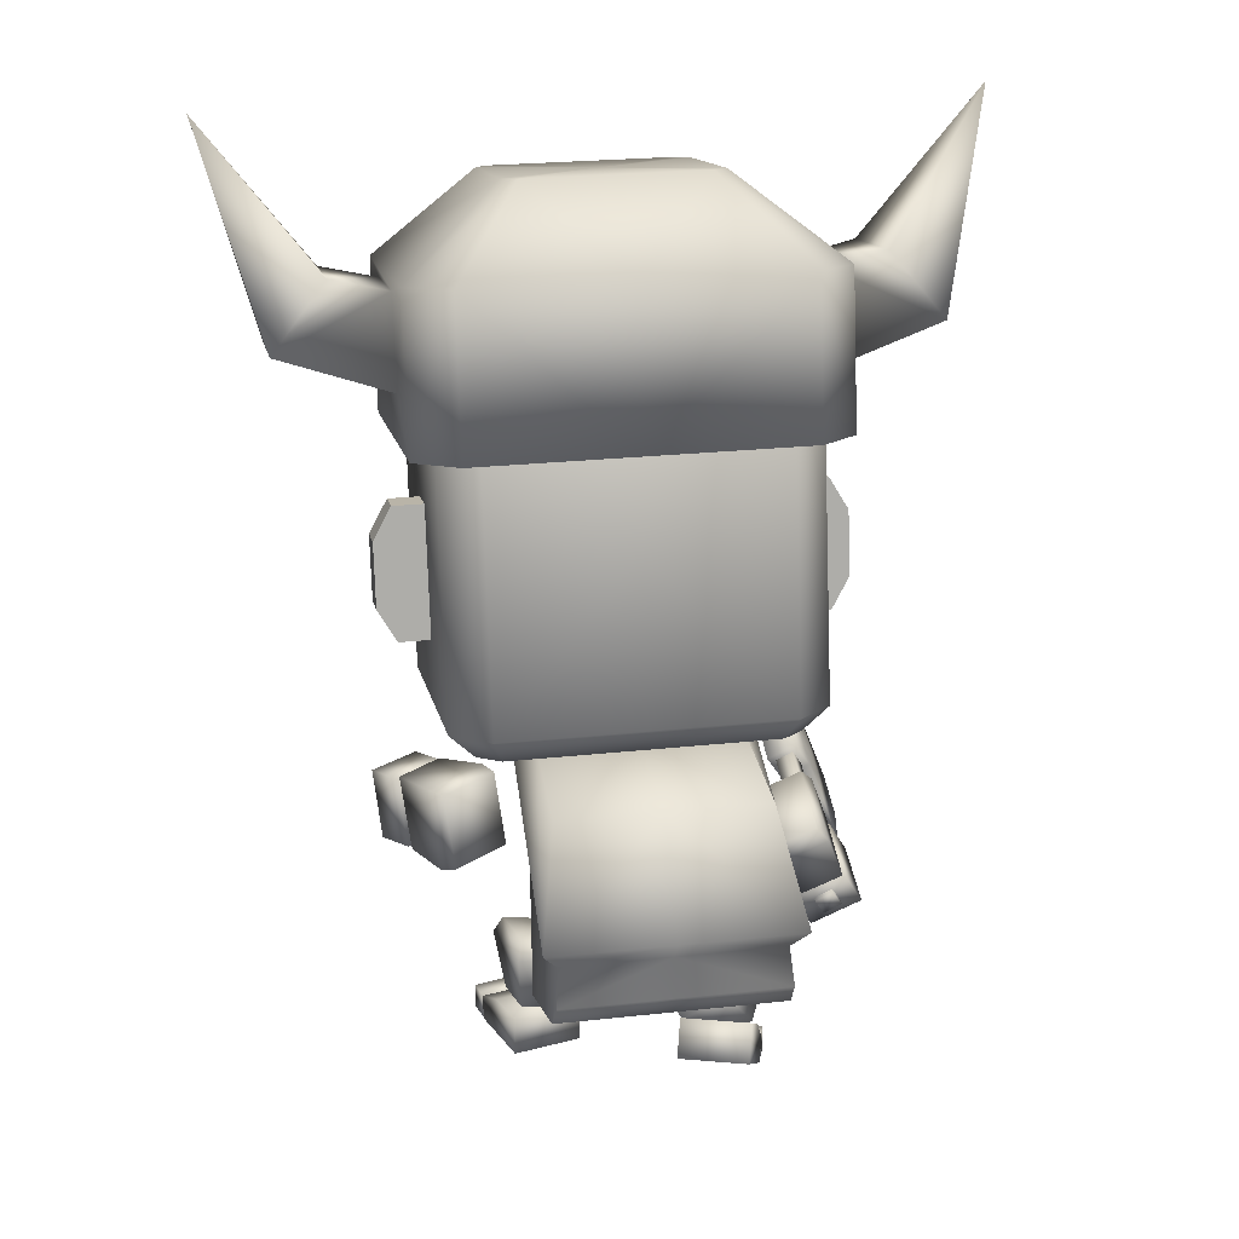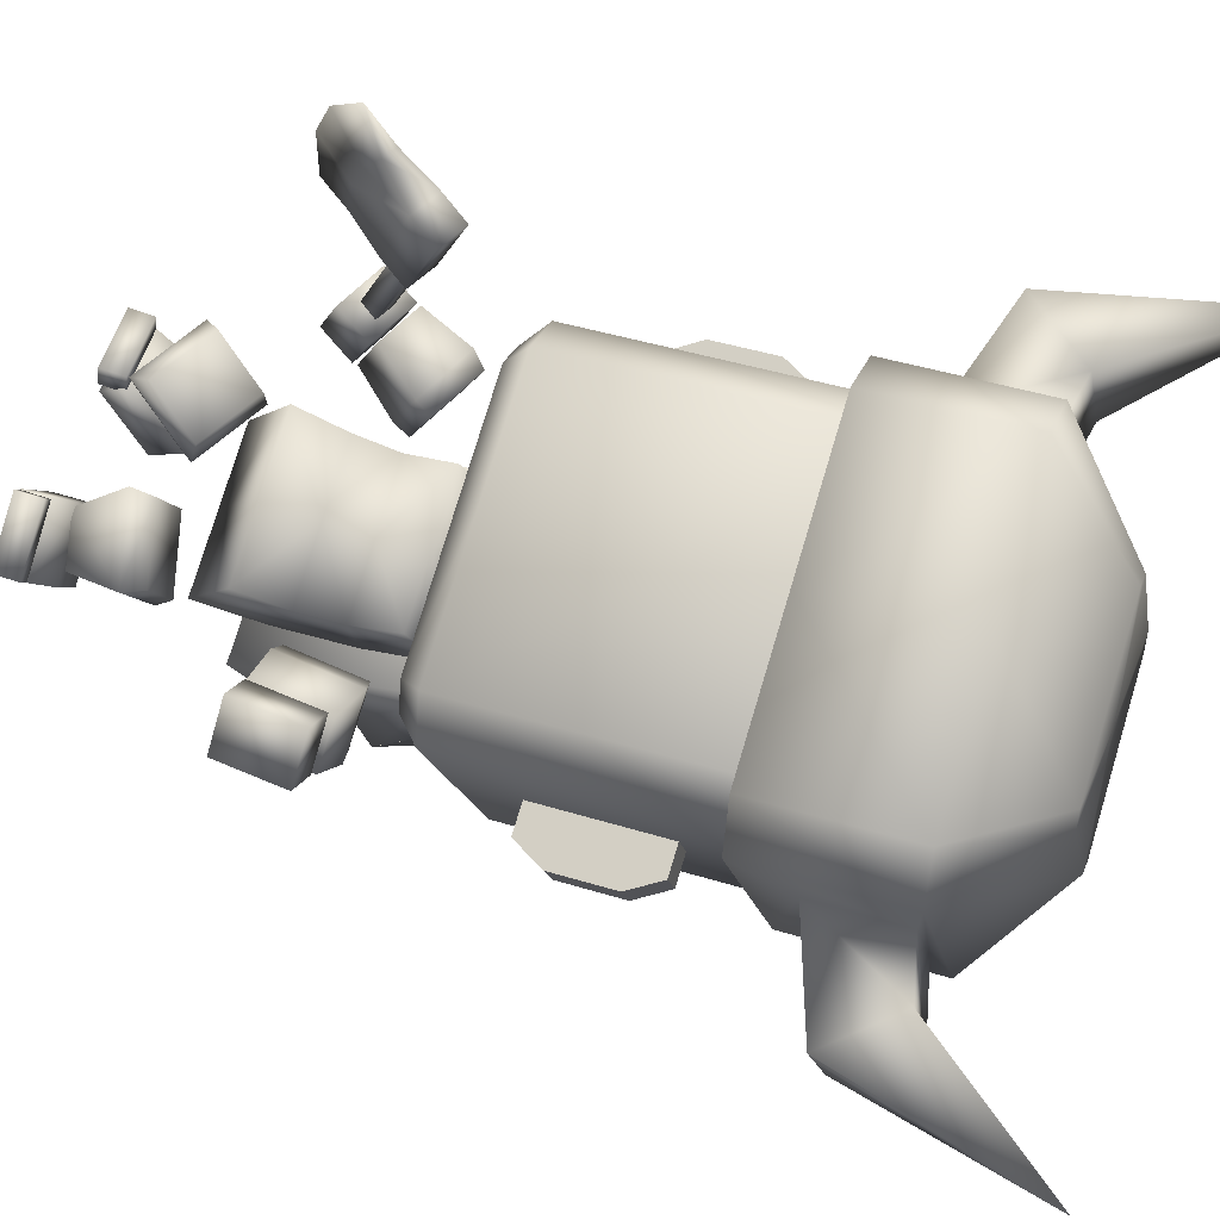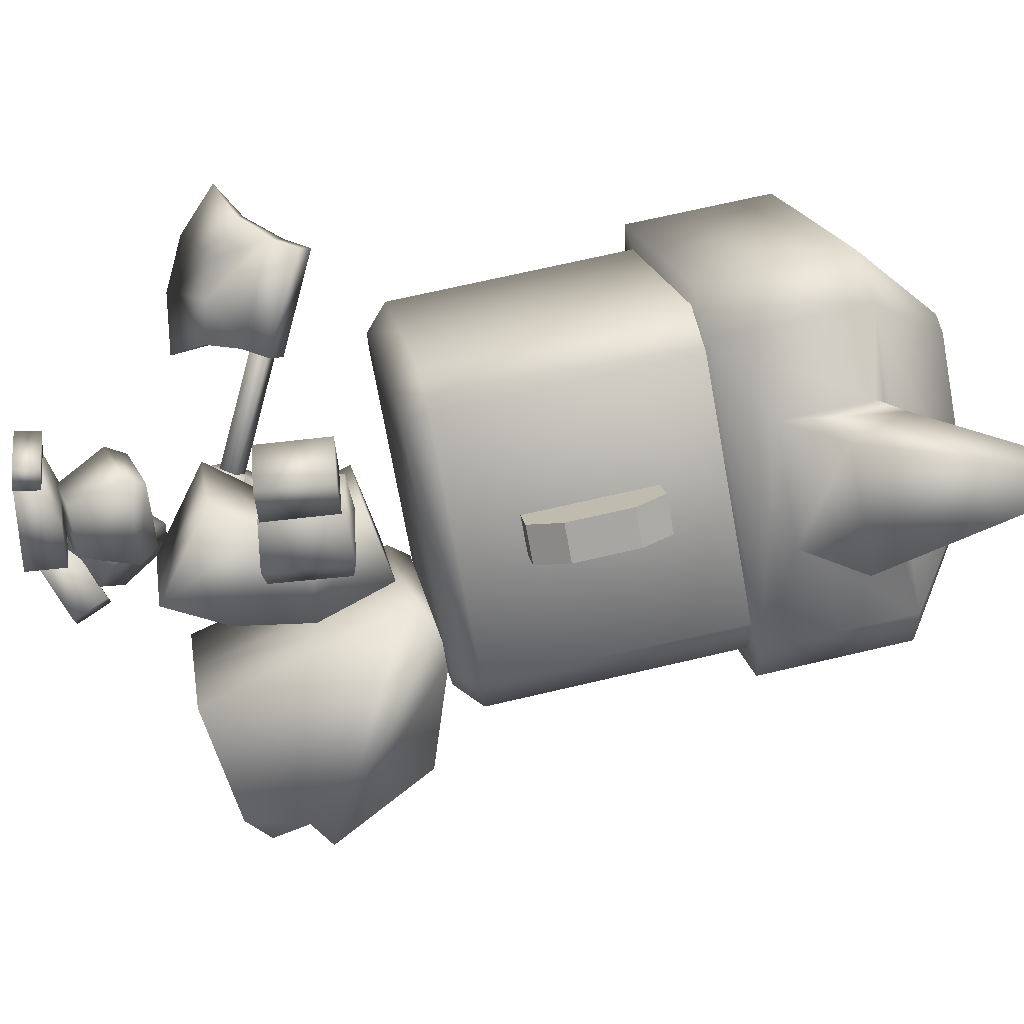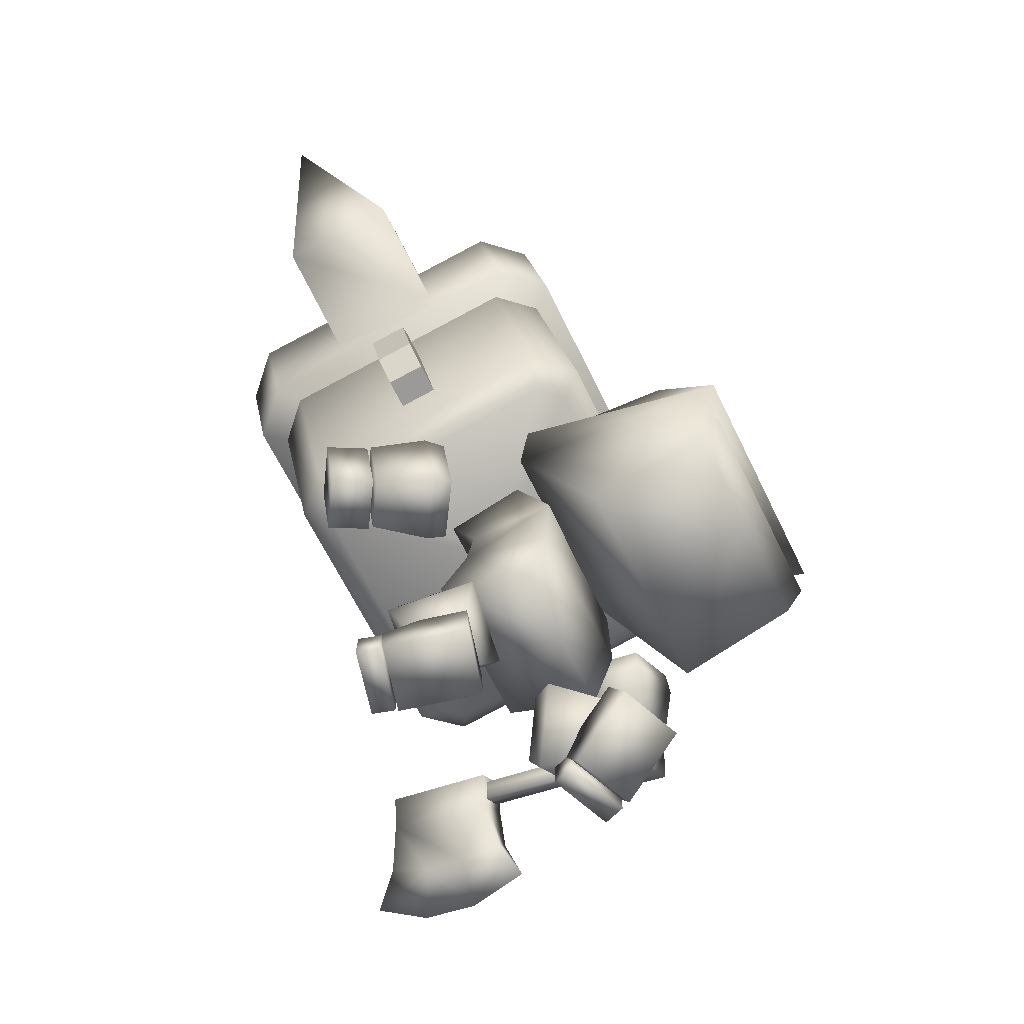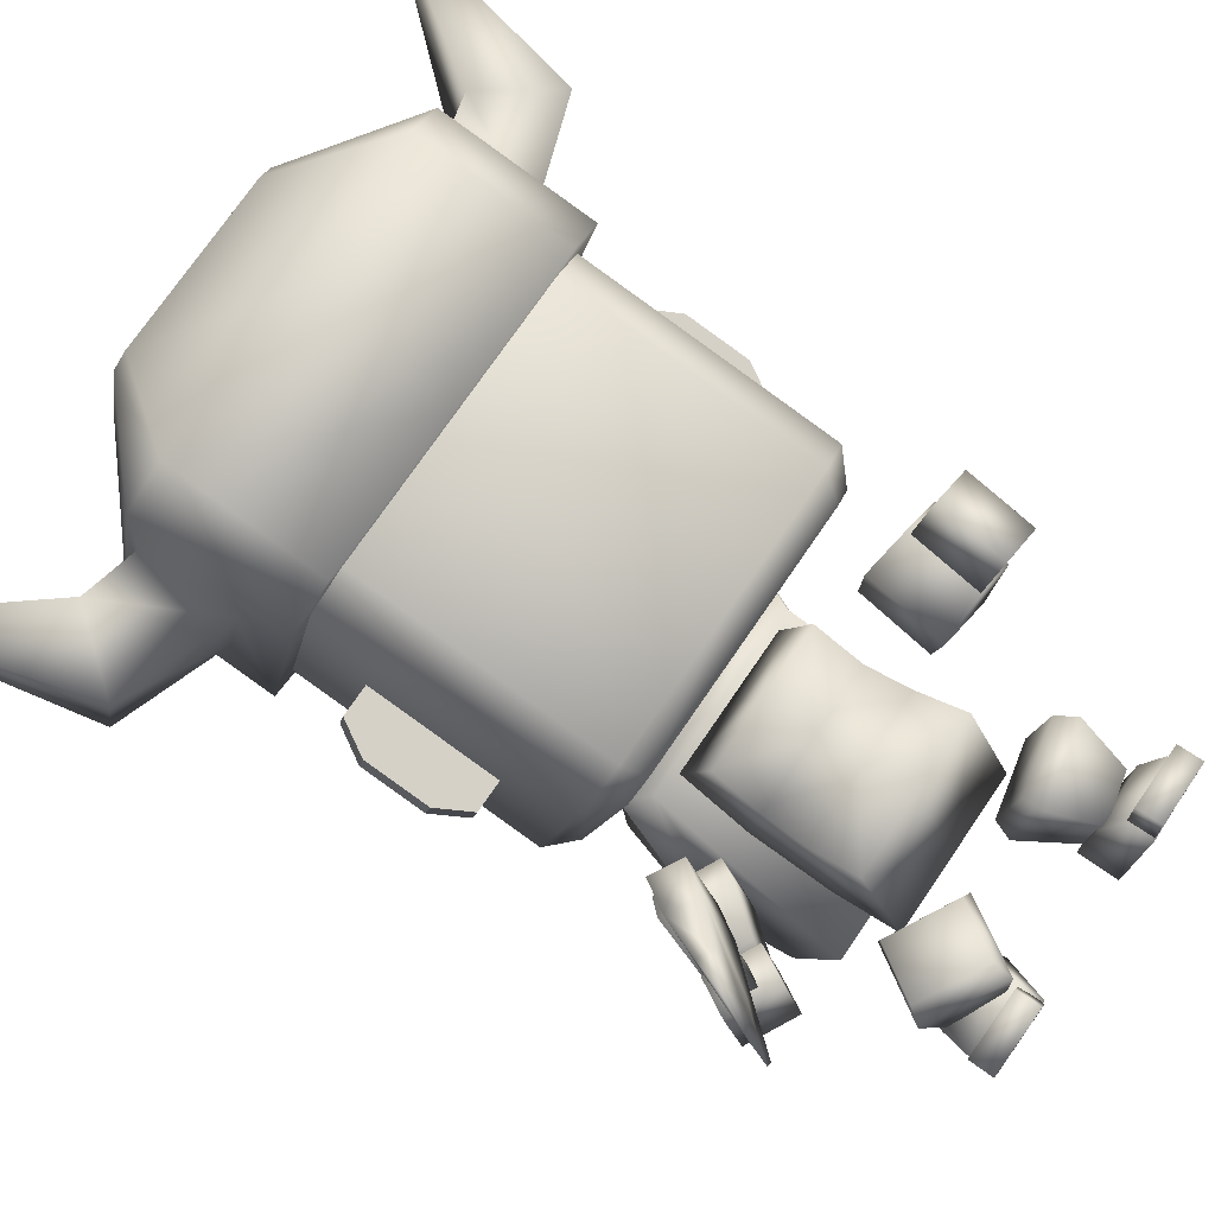
<metadata>
{"format":"obj","ext":"obj","renderer":"f3d","projection":"perspective","resolution":1024,"background":"white","views":[{"elev":23.7,"azim":169.6,"up":"+Y"},{"elev":77.1,"azim":106.8,"up":"+Z"},{"elev":16.0,"azim":81.7,"up":"+Z"},{"elev":-64.5,"azim":115.9,"up":"+Y"},{"elev":73.5,"azim":-55.7,"up":"+Z"}]}
</metadata>
<code>
o Mesh_objheadusOBJexport
v 0.2114 0.326 -0.1353
v 0.2055 0.5011 -0.1969
v 0.2055 0.5822 0.04369
v 0.2114 0.4503 0.1136
v 0.1936 0.9068 -0.1035
v -0 0.9068 -0.1035
v -0 0.8314 0.09537
v 0.1936 0.8314 0.09537
v -0 0.4503 0.1136
v 0 0.326 -0.1353
v -0 0.5822 0.04369
v -0 0.7005 0.03132
v 0.198 0.7004 0.02724
v 0.1965 0.7103 -0.2015
v 0 0.5011 -0.1969
v 0 0.7202 -0.1935
v 0.6051 0.7337 0.2693
v 0.5849 0.5449 0.2503
v 0.5283 0.5601 0.1588
v 0.5485 0.749 0.1778
v 0.4059 0.5655 0.2354
v 0.4625 0.5503 0.3269
v 0.4827 0.7391 0.3459
v 0.4261 0.7543 0.2544
v 0.5437 0.7585 0.1703
v 0.4318 0.7671 0.2411
v 0.4068 0.5649 0.2229
v 0.5187 0.5562 0.1521
v 0.308 0.5755 0.1096
v 0.3353 0.7971 0.1295
v 0.4882 0.7852 0.03475
v 0.2852 0.5914 0.06681
v 0.3101 0.7936 0.08499
v 0.4609 0.5636 0.01484
v 0.4263 0.5805 -0.02254
v 0.4513 0.7827 -0.004358
v 0.3513 -0.003148 0.2629
v 0.1778 -0.001764 0.3088
v 0.1624 -0.003517 0.2506
v 0.3359 -0.004901 0.2047
v 0.1624 0.06306 0.2486
v 0.1778 0.06482 0.3068
v 0.3513 0.06341 0.2609
v 0.3359 0.06165 0.2027
v 0.1032 0.006841 0.03566
v 0.1585 -0.005787 0.244
v 0.1585 0.0619 0.2481
v 0.1342 0.1013 0.1584
v 0.3375 0.06477 0.2008
v 0.3375 -0.002921 0.1967
v 0.2822 0.009707 -0.01163
v 0.3132 0.1042 0.1111
v 0.1032 0.1106 0.04195
v 0.2822 0.1134 -0.005349
v 0.1499 0.08955 0.1644
v 0.08742 0.2078 0.2397
v 0.0523 0.2406 0.01596
v 0.1286 0.1095 0.02823
v 0.2611 0.1383 0.01184
v 0.2691 0.2876 -0.01074
v 0.2536 0.3296 0.02794
v 0.06276 0.2882 0.05162
v 0.08891 0.2636 0.2192
v 0.3042 0.2548 0.213
v 0.2824 0.1183 0.148
v 0.2798 0.305 0.1956
v -0.2114 0.326 -0.1353
v -0.2114 0.4503 0.1136
v -0.2055 0.5817 0.04337
v -0.2055 0.5011 -0.1969
v -0.1936 0.9068 -0.1035
v -0.1936 0.8314 0.09537
v -0.1974 0.7008 0.03175
v -0.1992 0.7202 -0.1935
v -0.5993 0.5278 0.006395
v -0.5459 0.6188 -0.01959
v -0.543 0.5648 -0.2026
v -0.5963 0.4738 -0.1766
v -0.4171 0.4974 -0.1807
v -0.4705 0.4063 -0.1547
v -0.4734 0.4603 0.02832
v -0.4201 0.5514 0.00231
v -0.5407 0.6295 -0.01416
v -0.5342 0.5697 -0.2097
v -0.4187 0.5087 -0.186
v -0.4252 0.5685 0.009587
v -0.3248 0.6186 -0.2285
v -0.3319 0.6841 -0.01431
v -0.4896 0.7656 -0.04608
v -0.3028 0.6645 -0.2323
v -0.3093 0.7243 -0.03677
v -0.4825 0.7001 -0.2603
v -0.4484 0.7414 -0.2623
v -0.4549 0.8012 -0.06671
v -0.3692 -0.000904 -0.08133
v -0.3476 -0.003106 -0.1375
v -0.1801 -0.005629 -0.07276
v -0.2018 -0.003427 -0.01663
v -0.1784 0.06093 -0.07469
v -0.2 0.06313 -0.01857
v -0.3675 0.06563 -0.08326
v -0.3458 0.06343 -0.1394
v -0.1005 0.1098 -0.2637
v -0.156 0.1343 -0.1179
v -0.181 0.05606 -0.05912
v -0.1699 -0.001941 -0.09246
v -0.3537 0.06127 -0.1257
v -0.3426 0.003273 -0.159
v -0.2732 0.115 -0.3303
v -0.3287 0.1395 -0.1844
v -0.2902 0.2039 -0.2792
v -0.1175 0.1987 -0.2126
v -0.204 0.07246 -0.1333
v -0.1286 0.1771 -0.1856
v -0.06802 0.2496 -0.06634
v -0.1921 0.0777 0.01966
v -0.2434 0.2431 -0.2189
v -0.2559 0.3575 -0.1208
v -0.2629 0.3526 -0.06222
v -0.09749 0.2575 -0.01422
v -0.1903 0.1286 0.05024
v -0.3801 0.1856 -0.03479
v -0.3189 0.1384 -0.1666
v -0.3558 0.2237 0.002244
v 0.4008 1.019 -0.2708
v 0.3433 1.029 -0.3273
v 0.37 1.105 -0.379
v 0.4653 1.087 -0.2853
v 0 1.526 -0.3009
v 0.37 1.526 -0.3009
v 0 1.105 -0.379
v -0 1.948 -0.2229
v 0.37 1.948 -0.2229
v 0.3433 2 -0.1477
v 0.4008 1.989 -0.09117
v 0.4653 1.931 -0.1292
v 0.4653 1.384 0.4697
v 0.4653 1.509 -0.2073
v 0.4653 1.806 0.5478
v 0.4008 1.874 0.5332
v 0.3433 1.863 0.5898
v 0.37 1.788 0.6415
v -0 1.366 0.5634
v 0.37 1.366 0.5634
v -0 1.788 0.6415
v 0.4653 0.9621 0.3916
v 0.3433 0.893 0.4102
v 0.4008 0.9035 0.3536
v 0.37 0.9447 0.4853
v -0 0.9447 0.4853
v -0.37 1.105 -0.379
v -0.37 1.526 -0.3009
v -0.3433 1.029 -0.3273
v -0.4008 1.019 -0.2708
v -0.4653 1.087 -0.2853
v -0.4653 1.384 0.4697
v -0.4653 1.509 -0.2073
v -0.4653 0.9621 0.3916
v -0.4008 1.989 -0.09117
v -0.3433 2 -0.1477
v -0.37 1.948 -0.2229
v -0.4653 1.931 -0.1292
v -0.4653 1.806 0.5478
v -0.3433 1.863 0.5898
v -0.4008 1.874 0.5332
v -0.37 1.788 0.6415
v -0.37 1.366 0.5634
v -0.4008 0.9035 0.3536
v -0.3433 0.893 0.4101
v -0.37 0.9447 0.4853
v -0 0.9612 0.0414
v 0 1.029 -0.3273
v -0 0.893 0.4102
v -0 1.932 0.221
v -0 1.863 0.5898
v -0 2 -0.1477
v 0.5468 1.178 0.1327
v 0.5468 1.197 0.03307
v 0.5959 1.43 0.179
v 0.5959 1.448 0.07934
v 0.4058 1.513 0.1944
v 0.4058 1.532 0.09477
v 0.5468 1.513 0.1944
v 0.5468 1.532 0.09477
v 0.5959 1.262 0.1481
v 0.5959 1.28 0.04849
v 0.4058 1.178 0.1327
v 0.4058 1.197 0.03307
v -0.4059 1.197 0.03307
v -0.4059 1.178 0.1327
v -0.5959 1.28 0.04849
v -0.5959 1.262 0.1481
v -0.5469 1.532 0.09477
v -0.5469 1.513 0.1944
v -0.4059 1.532 0.09477
v -0.4059 1.513 0.1944
v -0.5959 1.448 0.07934
v -0.5959 1.43 0.179
v -0.5469 1.197 0.03307
v -0.5469 1.178 0.1327
f 188 178 177 187
f 178 186 185 177
f 180 184 183 179
f 184 182 181 183
f 186 180 179 185
f 183 177 185 179
f 181 187 177 183
f 184 178 188 182
f 180 186 178 184
f 197 193 199 191
f 193 195 189 199
f 196 194 200 190
f 194 198 192 200
f 191 192 198 197
f 193 194 196 195
f 197 198 194 193
f 199 200 192 191
f 189 190 200 199
f 1 2 3 4
f 5 6 7 8
f 10 1 4 9
f 4 3 11 9
f 8 7 12 13
f 8 13 14 5
f 2 1 10 15
f 14 13 3 2
f 14 16 6 5
f 2 15 16 14
f 13 12 11 3
f 17 18 19 20
f 21 19 18 22
f 23 22 18 17
f 24 21 22 23
f 20 19 21 24
f 23 17 20 24
f 25 26 27 28
f 29 27 26 30
f 31 30 26 25
f 32 29 30 33
f 28 27 29 34
f 35 34 29 32
f 34 31 25 28
f 33 30 31 36
f 36 31 34 35
f 35 32 33 36
f 37 38 39 40
f 41 39 38 42
f 43 42 38 37
f 44 41 42 43
f 40 39 41 44
f 43 37 40 44
f 45 46 47 48
f 49 47 46 50
f 51 50 46 45
f 52 49 50 51
f 48 47 49 52
f 51 45 53 54
f 52 54 53 48
f 45 48 53
f 54 52 51
f 55 56 57 58
f 59 58 57 60
f 61 60 57 62
f 62 57 56 63
f 64 56 55 65
f 65 55 58 59
f 63 56 64 66
f 60 64 65 59
f 66 64 60 61
f 63 66 61 62
f 67 68 69 70
f 71 72 7 6
f 68 67 10 9
f 68 9 11 69
f 72 73 12 7
f 72 71 74 73
f 10 67 70 15
f 74 70 69 73
f 74 71 6 16
f 70 74 16 15
f 73 69 11 12
f 75 76 77 78
f 79 80 78 77
f 81 75 78 80
f 82 81 80 79
f 76 82 79 77
f 81 82 76 75
f 83 84 85 86
f 87 88 86 85
f 89 83 86 88
f 90 91 88 87
f 84 92 87 85
f 93 90 87 92
f 92 84 83 89
f 91 94 89 88
f 94 93 92 89
f 93 94 91 90
f 95 96 97 98
f 99 100 98 97
f 101 95 98 100
f 102 101 100 99
f 96 102 99 97
f 101 102 96 95
f 103 104 105 106
f 107 108 106 105
f 109 103 106 108
f 110 109 108 107
f 104 110 107 105
f 109 111 112 103
f 110 104 112 111
f 103 112 104
f 111 109 110
f 113 114 115 116
f 117 118 115 114
f 119 120 115 118
f 120 121 116 115
f 122 123 113 116
f 123 117 114 113
f 121 124 122 116
f 118 117 123 122
f 124 119 118 122
f 121 120 119 124
f 125 126 127 128
f 129 130 127 131
f 129 132 133 130
f 134 135 136 133
f 137 138 136 139
f 140 141 142 139
f 143 144 142 145
f 138 137 146 128
f 147 148 146 149
f 143 150 149 144
f 129 131 151 152
f 153 154 155 151
f 156 157 155 158
f 159 160 161 162
f 129 152 161 132
f 157 156 163 162
f 164 165 163 166
f 143 145 166 167
f 168 169 170 158
f 143 167 170 150
f 158 155 154 168
f 154 171 168
f 153 171 154
f 131 127 126 172
f 126 171 172
f 125 171 126
f 128 146 148 125
f 148 171 125
f 147 171 148
f 150 170 169 173
f 169 171 173
f 168 171 169
f 162 163 165 159
f 165 174 159
f 164 174 165
f 145 142 141 175
f 141 174 175
f 140 174 141
f 139 136 135 140
f 135 174 140
f 134 174 135
f 132 161 160 176
f 160 174 176
f 159 174 160
f 175 174 164
f 173 171 147
f 164 166 145 175
f 147 149 150 173
f 176 174 134
f 172 171 153
f 153 151 131 172
f 134 133 132 176
f 158 170 167 156
f 166 163 156 167
f 162 161 152 157
f 151 155 157 152
f 149 146 137 144
f 139 142 144 137
f 133 136 138 130
f 128 127 130 138
o back_Object03
v 0.2577 0.9305 -0.145
v -0 0.9304 -0.1451
v 0 0.4092 -0.3775
v 0.286 0.4092 -0.3775
v 0.315 0.7338 -0.7453
v 0 0.7337 -0.7453
v 0 0.991 -0.5772
v 0.2619 0.991 -0.5771
v 0 1.032 -0.2935
v 0.2554 1.032 -0.2935
v 0.2821 0.5837 -0.7312
v 0 0.5838 -0.7312
v 0 0.6779 -0.7028
v 0.274 0.678 -0.7027
v 0 0.9955 -0.189
v 0.3004 0.9955 -0.189
v 0.286 0.5144 -0.6798
v 0 0.5144 -0.6798
v -0.2577 0.9305 -0.145
v -0.286 0.4092 -0.3775
v -0.315 0.7338 -0.7453
v -0.2619 0.991 -0.5771
v -0.2554 1.032 -0.2935
v -0.2821 0.5837 -0.7312
v -0.274 0.678 -0.7027
v -0.3004 0.9955 -0.189
v -0.286 0.5144 -0.6798
f 201 202 203 204
f 205 206 207 208
f 208 207 209 210
f 211 212 213 214
f 214 213 206 205
f 210 209 215 216
f 202 201 216 215
f 217 218 212 211
f 204 203 218 217
f 214 201 204
f 205 208 210 216
f 201 214 205 216
f 214 204 217 211
f 219 220 203 202
f 221 222 207 206
f 222 223 209 207
f 224 225 213 212
f 225 221 206 213
f 223 226 215 209
f 226 219 202 215
f 227 224 212 218
f 220 227 218 203
f 220 219 225
f 221 226 223 222
f 219 226 221 225
f 225 224 227 220
o cap_Object01
v 0 1.772 -0.3162
v -0 2.167 -0.243
v 0.42 2.167 -0.243
v 0.42 1.772 -0.3162
v 0.2316 2.339 0.03886
v 0.2704 2.332 0.07703
v 0.5282 2.147 -0.1366
v 0.5282 1.836 0.03975
v 0.5282 1.752 -0.2098
v 0.5282 2.074 0.08383
v 0.5282 2.005 0.6319
v 0.5282 2.016 0.3996
v 0.2704 2.254 0.4983
v 0.2316 2.247 0.5365
v 0.42 1.985 0.7382
v -0 1.59 0.665
v 0.42 1.59 0.665
v -0 1.985 0.7382
v -0 2.247 0.5365
v -0 2.293 0.2877
v -0 2.339 0.03886
v -0 1.681 0.1744
v 0.5282 1.61 0.5586
v 0.5282 1.777 0.3555
v 0.6779 2.05 0.406
v 0.8203 1.876 0.3738
v 0.8203 1.935 0.05801
v 0.6779 2.109 0.09023
v 0.97 2.458 0.3178
v -0.42 1.772 -0.3162
v -0.42 2.167 -0.243
v -0.2316 2.339 0.03886
v -0.5282 2.147 -0.1366
v -0.2704 2.332 0.07703
v -0.5282 1.836 0.03975
v -0.5282 2.074 0.08383
v -0.5282 1.752 -0.2098
v -0.5282 2.016 0.3996
v -0.5282 2.005 0.6319
v -0.2704 2.254 0.4983
v -0.42 1.985 0.7382
v -0.2316 2.247 0.5365
v -0.42 1.59 0.665
v -0.5282 1.61 0.5586
v -0.5282 1.777 0.3555
v -0.6779 2.05 0.406
v -0.8203 1.876 0.3738
v -0.8203 1.935 0.05801
v -0.6779 2.109 0.09023
v -0.97 2.458 0.3178
f 228 229 230 231
f 232 233 234 230
f 235 236 234 237
f 237 234 238 239
f 240 241 242 238
f 243 244 242 245
f 245 242 241 246
f 241 247 246
f 240 247 241
f 238 234 233 240
f 233 247 240
f 232 247 233
f 248 247 232
f 232 230 229 248
f 243 249 244
f 250 249 236
f 239 238 250 251
f 238 242 244 250
f 244 249 250
f 230 234 236 231
f 236 249 231
f 251 250 236 235
f 249 228 231
f 252 239 251 253
f 253 251 235 254
f 254 235 237 255
f 255 237 239 252
f 253 256 252
f 254 256 253
f 255 256 254
f 252 256 255
f 228 257 258 229
f 259 258 260 261
f 262 263 260 264
f 263 265 266 260
f 267 266 268 269
f 243 245 268 270
f 245 246 269 268
f 269 246 247
f 267 269 247
f 266 267 261 260
f 261 267 247
f 259 261 247
f 248 259 247
f 259 248 229 258
f 243 270 249
f 271 264 249
f 265 272 271 266
f 266 271 270 268
f 270 271 249
f 258 257 264 260
f 264 257 249
f 272 262 264 271
f 257 228 249
f 273 274 272 265
f 274 275 262 272
f 275 276 263 262
f 276 273 265 263
f 274 273 277
f 275 274 277
f 276 275 277
f 273 276 277
o axe_Object02
v -0.4947 0.7053 0.5702
v -0.5384 0.7313 0.5615
v -0.5657 0.6889 0.5724
v -0.522 0.663 0.5811
v -0.4965 0.4502 -0.1826
v -0.5402 0.4762 -0.1913
v -0.5129 0.5185 -0.2022
v -0.4692 0.4926 -0.1935
v -0.4731 0.7234 0.6151
v -0.5453 0.7662 0.6008
v -0.5904 0.6963 0.6187
v -0.5182 0.6534 0.6331
v -0.6006 0.5726 0.6802
v -0.6367 0.594 0.6731
v -0.6464 0.5413 0.5642
v -0.5806 0.615 0.3269
v -0.5355 0.6849 0.3089
v -0.4633 0.6421 0.3233
v -0.5084 0.5721 0.3413
v -0.6065 0.4881 0.4572
v -0.6103 0.5199 0.5714
v -0.6426 0.5095 0.45
v -0.6253 0.4986 0.3304
v -0.5892 0.4771 0.3376
v -0.6952 0.3825 0.462
v -0.6595 0.3869 0.2954
v -0.6749 0.5159 0.7586
v -0.7003 0.4255 0.6164
f 278 279 280 281
f 282 281 280 283
f 283 280 279 284
f 278 285 284 279
f 285 278 281 282
f 282 283 284 285
f 286 287 288 289
f 290 289 288 291
f 288 292 291
f 293 288 287 294
f 294 287 286 295
f 295 286 289 296
f 297 296 289 298
f 292 288 293 299
f 296 293 294 295
f 300 293 296 301
f 296 297 301
f 297 302 303 301
f 303 300 301
f 304 290 291
f 298 290 304 305
f 300 299 293
f 305 304 291 292
f 290 298 289
f 300 303 302 299
f 298 305 302 297
f 299 302 305 292

</code>
